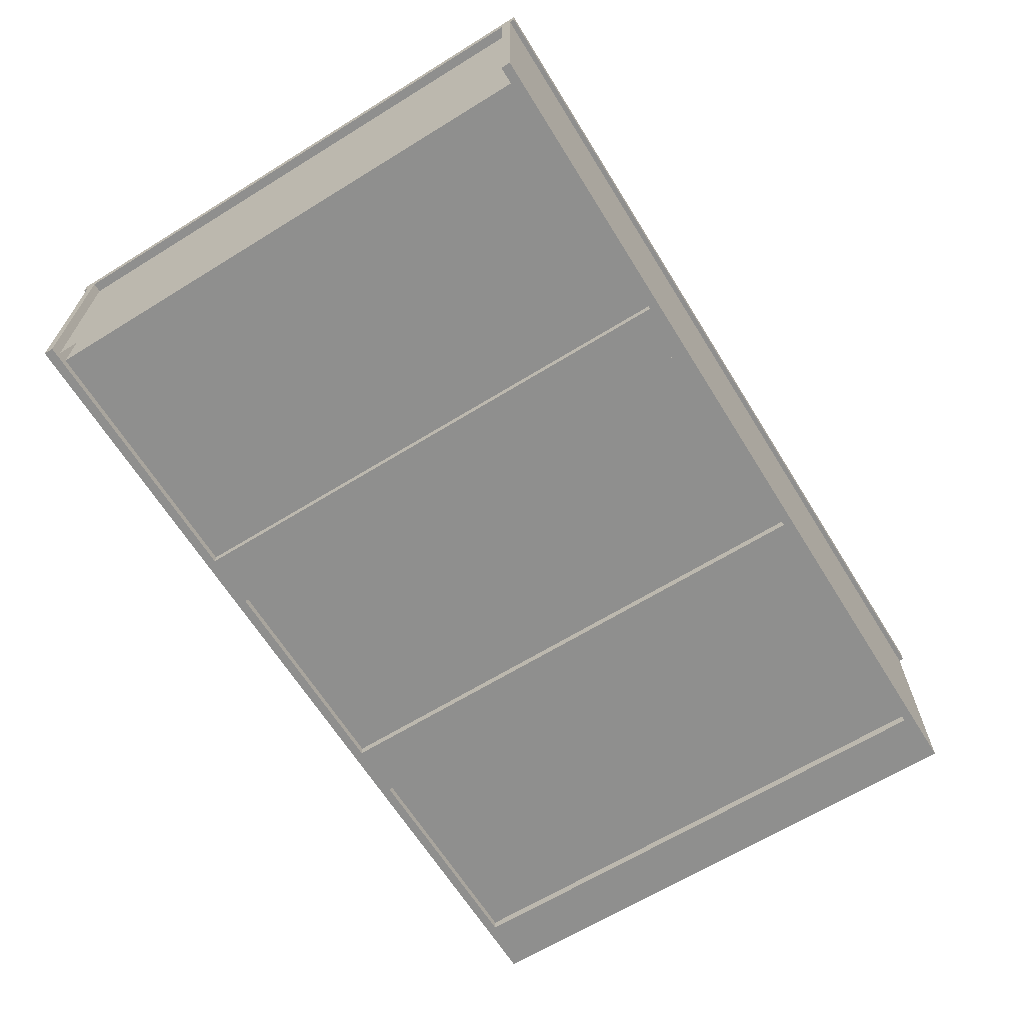
<metadata>
{"format":"obj","ext":"obj","renderer":"f3d","projection":"perspective","resolution":1024,"background":"white","views":[{"elev":-65.2,"azim":121.8,"up":"+Z"}]}
</metadata>
<code>
v -0.7778 0.5249 -0.1914
v 0.8145 -0.4616 -0.1914
v 0.8145 0.5249 -0.1914
v -0.7778 -0.4616 -0.1914
v 0.8318 0.5249 -0.2044
v 0.8318 -0.4616 0.1677
v 0.8318 -0.4616 -0.2044
v 0.8318 0.5249 0.1677
v 0.8145 0.5249 0.1677
v 0.8145 -0.4616 -0.2044
v 0.8145 -0.4616 0.1677
v 0.8145 0.5249 -0.2044
v -0.8059 0.129 0.2196
v -0.8059 0.0252 0.1937
v -0.8059 0.0252 0.2196
v -0.8059 0.129 0.1937
v 0.8426 0.0252 0.2196
v 0.8426 0.129 0.1937
v 0.8426 0.0252 0.1937
v 0.8426 0.129 0.2196
v 0.8491 -0.4616 -0.2217
v -0.8124 -0.4616 0.1677
v 0.8491 -0.4616 0.1677
v -0.8124 -0.4616 -0.2217
v 0.8491 -0.4789 0.1677
v -0.8124 -0.4789 -0.2217
v 0.8491 -0.4789 -0.2217
v -0.8124 -0.4789 0.1677
v -0.7951 0.5249 0.1677
v -0.7951 -0.4616 -0.2044
v -0.7951 -0.4616 0.1677
v -0.7951 0.5249 -0.2044
v -0.702 -0.3772 0.1937
v 0.7388 0.0252 0.1937
v 0.7388 -0.3772 0.1937
v -0.702 0.0252 0.1937
v -0.2932 0.5249 -0.2044
v -0.2932 -0.4616 -0.2217
v -0.2932 -0.4616 -0.2044
v -0.2932 0.5249 -0.2217
v -0.1893 -0.4616 -0.2044
v -0.1893 0.5249 -0.2217
v -0.1893 0.5249 -0.2044
v -0.1893 -0.4616 -0.2217
v -0.8059 0.0252 0.1937
v -0.702 -0.3772 0.1937
v -0.8059 -0.3772 0.1937
v -0.702 0.0252 0.1937
v -0.8059 -0.3772 0.2196
v -0.7299 0.0252 0.2155
v -0.702 0.0252 0.211
v -0.7299 -0.3772 0.2155
v -0.8059 0.0252 0.2196
v -0.7319 0.0252 0.2196
v -0.702 -0.3772 0.211
v -0.7319 -0.3772 0.2196
v -0.7309 0.0252 0.2194
v -0.7309 -0.3772 0.2194
v -0.7302 0.0252 0.2186
v -0.7299 0.0252 0.2176
v -0.7302 -0.3772 0.2186
v -0.7299 -0.3772 0.2176
v 0.005383 0.5249 0.1677
v 0.005383 -0.4616 -0.1914
v 0.005383 -0.4616 0.1677
v 0.005383 0.5249 -0.1914
v 0.03134 -0.4616 0.1677
v 0.03134 0.5249 -0.1914
v 0.03134 0.5249 0.1677
v 0.03134 -0.4616 -0.1914
v -0.8124 0.5249 -0.2044
v -0.8124 -0.4616 -0.2217
v -0.8124 -0.4616 -0.2044
v -0.8124 0.5249 -0.2217
v -0.7085 -0.4616 -0.2044
v -0.7085 0.5249 -0.2217
v -0.7085 0.5249 -0.2044
v -0.7085 -0.4616 -0.2217
v -0.7604 0.3605 0.1937
v 0.7972 0.08361 0.1937
v 0.7972 0.3605 0.1937
v -0.7604 0.08361 0.1937
v 0.7972 0.3605 0.1677
v -0.7604 0.08361 0.1677
v -0.7604 0.3605 0.1677
v 0.7972 0.08361 0.1677
v 0.6589 -0.441 0.2562
v 0.678 -0.4408 0.2562
v 0.6779 -0.4369 0.2597
v 0.6589 -0.441 0.2509
v 0.6938 -0.4359 0.2597
v 0.6589 -0.4371 0.2597
v 0.678 -0.4408 0.2509
v 0.6522 -0.441 0.2509
v 0.6938 -0.4395 0.2562
v 0.6779 -0.4213 0.2597
v 0.6455 -0.441 0.2562
v 0.6589 -0.4211 0.2597
v 0.678 -0.4174 0.2509
v 0.6589 -0.4172 0.2509
v 0.6975 -0.4356 0.2592
v 0.6938 -0.4223 0.2597
v 0.6455 -0.4371 0.2597
v 0.6455 -0.4211 0.2597
v 0.6938 -0.4187 0.2509
v 0.6938 -0.4395 0.2509
v 0.6455 -0.441 0.2509
v 0.6522 -0.4172 0.2509
v 0.6975 -0.4391 0.2554
v 0.6975 -0.4226 0.2592
v 0.678 -0.4174 0.2562
v 0.6589 -0.4172 0.2562
v 0.6265 -0.4369 0.2597
v 0.6455 -0.4172 0.2562
v 0.6938 -0.4187 0.2562
v 0.6265 -0.4408 0.2562
v 0.7013 -0.4352 0.2581
v 0.6265 -0.4213 0.2597
v 0.6975 -0.4191 0.2501
v 0.6975 -0.4191 0.2554
v 0.6975 -0.4391 0.2501
v 0.6265 -0.4408 0.2509
v 0.6455 -0.4172 0.2509
v 0.7013 -0.4384 0.254
v 0.7013 -0.423 0.2581
v 0.6107 -0.4359 0.2597
v 0.6265 -0.4174 0.2562
v 0.6107 -0.4395 0.2562
v 0.7053 -0.4349 0.2561
v 0.7053 -0.4233 0.2561
v 0.6107 -0.4223 0.2597
v 0.7013 -0.4198 0.2479
v 0.7013 -0.4198 0.254
v 0.7013 -0.4384 0.2479
v 0.6107 -0.4395 0.2509
v 0.6265 -0.4174 0.2509
v 0.7053 -0.4375 0.2515
v 0.6069 -0.4356 0.2592
v 0.6069 -0.4226 0.2592
v 0.6107 -0.4187 0.2562
v 0.6069 -0.4391 0.2554
v 0.6107 -0.4187 0.2509
v 0.7079 -0.4346 0.2545
v 0.7079 -0.4236 0.2545
v 0.7053 -0.4207 0.2515
v 0.7053 -0.4207 0.2438
v 0.7053 -0.4375 0.2438
v 0.6069 -0.4391 0.2501
v 0.7079 -0.4371 0.2496
v 0.6031 -0.4352 0.2581
v 0.6069 -0.4191 0.2554
v 0.6031 -0.4384 0.254
v 0.6069 -0.4191 0.2501
v 0.7103 -0.4343 0.2524
v 0.7079 -0.4211 0.2496
v 0.6031 -0.423 0.2581
v 0.7079 -0.4211 0.2387
v 0.7079 -0.4371 0.2387
v 0.6031 -0.4384 0.2479
v 0.7103 -0.4364 0.2458
v 0.7103 -0.4239 0.2524
v 0.5992 -0.4349 0.2561
v 0.5992 -0.4233 0.2561
v 0.6031 -0.4198 0.254
v 0.5992 -0.4375 0.2515
v 0.6031 -0.4198 0.2479
v 0.7133 -0.4341 0.2491
v 0.7133 -0.4241 0.2491
v 0.7103 -0.4218 0.2458
v 0.7103 -0.4218 0.2293
v 0.7103 -0.4364 0.2293
v 0.5992 -0.4375 0.2438
v 0.5992 -0.4207 0.2438
v 0.7127 -0.436 0.241
v 0.5965 -0.4346 0.2545
v 0.5992 -0.4207 0.2515
v 0.7127 -0.4222 0.2196
v 0.5965 -0.4371 0.2496
v 0.7162 -0.4337 0.2437
v 0.7162 -0.4245 0.2437
v 0.7127 -0.4222 0.241
v 0.5965 -0.4236 0.2545
v 0.7127 -0.436 0.2196
v 0.5965 -0.4371 0.2387
v 0.5965 -0.4211 0.2387
v 0.5965 -0.4211 0.2496
v 0.7162 -0.4362 0.232
v 0.5942 -0.4239 0.2524
v 0.5942 -0.4343 0.2524
v 0.7162 -0.422 0.2196
v 0.7162 -0.4362 0.2196
v 0.5942 -0.4364 0.2458
v 0.7186 -0.434 0.236
v 0.7162 -0.422 0.232
v 0.5942 -0.4364 0.2293
v 0.5942 -0.4218 0.2293
v 0.5942 -0.4218 0.2458
v 0.72 -0.4345 0.2323
v 0.7186 -0.4242 0.236
v 0.5912 -0.4241 0.2491
v 0.5912 -0.4341 0.2491
v 0.7191 -0.421 0.2196
v 0.7191 -0.4372 0.2196
v 0.7191 -0.4372 0.2294
v 0.5918 -0.436 0.241
v 0.5918 -0.4222 0.2196
v 0.72 -0.4237 0.2323
v 0.7191 -0.421 0.2294
v 0.5918 -0.436 0.2196
v 0.5918 -0.4222 0.241
v 0.7212 -0.4345 0.2297
v 0.5882 -0.4245 0.2437
v 0.5882 -0.4337 0.2437
v 0.7195 -0.4182 0.2283
v 0.7195 -0.4182 0.2196
v 0.7195 -0.44 0.2196
v 0.5882 -0.4362 0.2196
v 0.5882 -0.422 0.232
v 0.7238 -0.4326 0.2271
v 0.7212 -0.4237 0.2297
v 0.5882 -0.4362 0.232
v 0.7238 -0.4256 0.2271
v 0.7195 -0.44 0.2283
v 0.5882 -0.422 0.2196
v 0.7238 -0.4291 0.2271
v 0.5858 -0.434 0.236
v 0.7204 -0.4157 0.2277
v 0.7204 -0.4157 0.2196
v 0.7204 -0.4425 0.2196
v 0.5853 -0.4372 0.2196
v 0.5853 -0.421 0.2294
v 0.5858 -0.4242 0.236
v 0.7204 -0.4425 0.2277
v 0.7286 -0.4291 0.2247
v 0.5845 -0.4345 0.2323
v 0.7227 -0.4128 0.2267
v 0.5853 -0.4372 0.2294
v 0.5853 -0.421 0.2196
v 0.5845 -0.4237 0.2323
v 0.7227 -0.4454 0.2267
v 0.7241 -0.4462 0.2261
v 0.7213 -0.4141 0.2273
v 0.7241 -0.412 0.2261
v 0.7213 -0.4141 0.2196
v 0.7213 -0.4441 0.2196
v 0.5849 -0.44 0.2196
v 0.5849 -0.4182 0.2283
v 0.5833 -0.4237 0.2297
v 0.7213 -0.4441 0.2273
v 0.7264 -0.4464 0.2252
v 0.5833 -0.4345 0.2297
v 0.7227 -0.4128 0.2196
v 0.7241 -0.412 0.2196
v 0.5849 -0.44 0.2283
v 0.5849 -0.4182 0.2196
v 0.5807 -0.4256 0.2271
v 0.7227 -0.4454 0.2196
v 0.7241 -0.4462 0.2196
v 0.7286 -0.4461 0.2247
v 0.7264 -0.4118 0.2252
v 0.5807 -0.4326 0.2271
v 0.7264 -0.4118 0.2196
v 0.5841 -0.4425 0.2277
v 0.5841 -0.4425 0.2196
v 0.5841 -0.4157 0.2196
v 0.5841 -0.4157 0.2277
v 0.5807 -0.4291 0.2271
v 0.7264 -0.4464 0.2196
v 0.7302 -0.4456 0.2196
v 0.7286 -0.4122 0.2247
v 0.5831 -0.4141 0.2273
v 0.5759 -0.4291 0.2247
v 0.7302 -0.4456 0.2246
v 0.7302 -0.4126 0.2196
v 0.5831 -0.4441 0.2273
v 0.5831 -0.4441 0.2196
v 0.5831 -0.4141 0.2196
v 0.5817 -0.4128 0.2267
v 0.5804 -0.412 0.2261
v 0.7335 -0.444 0.2196
v 0.7302 -0.4126 0.2246
v 0.5804 -0.4462 0.2261
v 0.5817 -0.4454 0.2267
v 0.578 -0.4118 0.2252
v 0.7335 -0.4142 0.2196
v 0.7324 -0.4448 0.2244
v 0.578 -0.4464 0.2252
v 0.5817 -0.4454 0.2196
v 0.5817 -0.4128 0.2196
v 0.5804 -0.412 0.2196
v 0.5759 -0.4122 0.2247
v 0.736 -0.4173 0.2196
v 0.7335 -0.444 0.2244
v 0.7324 -0.4134 0.2244
v 0.5759 -0.4461 0.2247
v 0.578 -0.4464 0.2196
v 0.5804 -0.4462 0.2196
v 0.578 -0.4118 0.2196
v 0.5742 -0.4456 0.2246
v 0.5742 -0.4126 0.2196
v 0.736 -0.4409 0.2196
v 0.736 -0.4173 0.2244
v 0.7335 -0.4142 0.2244
v 0.5742 -0.4456 0.2196
v 0.5742 -0.4126 0.2246
v 0.7379 -0.4364 0.2196
v 0.7365 -0.4184 0.2244
v 0.736 -0.4409 0.2244
v 0.5721 -0.4134 0.2244
v 0.571 -0.4142 0.2196
v 0.7379 -0.4218 0.2196
v 0.7378 -0.4367 0.2238
v 0.7365 -0.4398 0.2244
v 0.571 -0.444 0.2196
v 0.5721 -0.4448 0.2244
v 0.7385 -0.4253 0.2196
v 0.7379 -0.4364 0.2236
v 0.7378 -0.4215 0.2238
v 0.571 -0.4142 0.2244
v 0.5684 -0.4409 0.2196
v 0.7385 -0.4329 0.2196
v 0.7385 -0.4253 0.2228
v 0.7385 -0.4329 0.2228
v 0.7379 -0.4218 0.2236
v 0.571 -0.444 0.2244
v 0.5684 -0.4173 0.2196
v 0.5684 -0.4409 0.2244
v 0.7387 -0.427 0.2196
v 0.7388 -0.427 0.2217
v 0.7385 -0.4291 0.2228
v 0.5684 -0.4173 0.2244
v 0.568 -0.4398 0.2244
v 0.5665 -0.4364 0.2196
v 0.7387 -0.4312 0.2196
v 0.7388 -0.4291 0.2217
v 0.5665 -0.4218 0.2196
v 0.5667 -0.4367 0.2238
v 0.5665 -0.4364 0.2236
v 0.7388 -0.4291 0.2196
v 0.7388 -0.4312 0.2217
v 0.568 -0.4184 0.2244
v 0.5667 -0.4215 0.2238
v 0.566 -0.4329 0.2228
v 0.566 -0.4329 0.2196
v 0.5665 -0.4218 0.2236
v 0.566 -0.4253 0.2196
v 0.566 -0.4291 0.2228
v 0.566 -0.4253 0.2228
v 0.5657 -0.4312 0.2217
v 0.5657 -0.4312 0.2196
v 0.5657 -0.427 0.2196
v 0.5657 -0.427 0.2217
v 0.5657 -0.4291 0.2217
v 0.5657 -0.4291 0.2196
v -0.1028 -0.15 -0.2044
v -0.1028 -0.4616 -0.2044
v -0.1978 -0.15 -0.2044
v -0.1978 -0.4616 -0.2044
v 0.7388 0.0252 0.1937
v 0.8426 -0.3772 0.1937
v 0.7388 -0.3772 0.1937
v 0.8426 0.0252 0.1937
v 0.7388 -0.3772 0.211
v 0.7666 0.0252 0.2155
v 0.8426 0.0252 0.2196
v 0.7666 -0.3772 0.2155
v 0.7388 0.0252 0.211
v 0.7669 0.0252 0.2186
v 0.8426 -0.3772 0.2196
v 0.7687 0.0252 0.2196
v 0.7666 -0.3772 0.2176
v 0.7666 0.0252 0.2176
v 0.7676 0.0252 0.2194
v 0.7687 -0.3772 0.2196
v 0.7669 -0.3772 0.2186
v 0.7676 -0.3772 0.2194
v -0.7778 0.5249 -0.2044
v -0.7778 -0.4616 0.1677
v -0.7778 -0.4616 -0.2044
v -0.7778 0.5249 0.1677
v 0.226 0.5249 -0.2044
v 0.226 -0.4616 -0.2217
v 0.226 -0.4616 -0.2044
v 0.226 0.5249 -0.2217
v 0.3299 -0.4616 -0.2044
v 0.3299 0.5249 -0.2217
v 0.3299 0.5249 -0.2044
v 0.3299 -0.4616 -0.2217
v -0.8124 -0.4875 0.1677
v 0.8491 -0.4356 0.1677
v 0.8491 -0.4875 0.1677
v -0.8124 -0.4356 0.1677
v 0.8491 -0.4875 0.1937
v -0.8124 -0.4356 0.1937
v 0.8491 -0.4356 0.1937
v -0.8124 -0.4875 0.1937
v 0.8491 0.5509 0.1677
v 0.8491 0.499 0.1677
v -0.8124 0.5509 0.1677
v 0.8491 0.5509 0.1937
v -0.8124 0.499 0.1677
v 0.8491 0.499 0.1937
v -0.8124 0.499 0.1937
v -0.8124 0.5509 0.1937
v -0.702 0.0252 0.2067
v 0.7388 -0.3772 0.2067
v 0.7388 0.0252 0.2067
v -0.702 -0.3772 0.2067
v -0.3992 0.5249 0.1677
v -0.3992 -0.4616 -0.1914
v -0.3992 -0.4616 0.1677
v -0.3992 0.5249 -0.1914
v -0.3732 -0.4616 0.1677
v -0.3732 0.5249 -0.1914
v -0.3732 0.5249 0.1677
v -0.3732 -0.4616 -0.1914
v 0.8491 0.5249 0.1677
v -0.8124 0.5249 0.1677
v 0.8491 0.5249 -0.2217
v -0.8124 0.5249 -0.2217
v 0.8491 0.5422 0.1677
v -0.8124 0.5422 -0.2217
v 0.8491 0.5422 -0.2217
v -0.8124 0.5422 0.1677
v -0.8059 -0.3772 0.2196
v -0.8059 -0.481 0.1937
v -0.8059 -0.481 0.2196
v -0.8059 -0.3772 0.1937
v 0.8426 -0.481 0.2196
v 0.8426 -0.3772 0.1937
v 0.8426 -0.481 0.1937
v 0.8426 -0.3772 0.2196
v 0.7972 0.499 0.1937
v 0.7972 -0.4356 0.1677
v 0.7972 -0.4356 0.1937
v 0.7972 0.499 0.1677
v 0.8491 -0.4356 0.1937
v 0.8491 0.499 0.1677
v 0.8491 0.499 0.1937
v 0.8491 -0.4356 0.1677
v -0.7778 -0.4616 -0.2044
v 0.8145 0.5249 -0.2044
v 0.8145 -0.4616 -0.2044
v -0.7778 0.5249 -0.2044
v -0.8124 0.499 0.1937
v -0.8124 -0.4356 0.1677
v -0.8124 -0.4356 0.1937
v -0.8124 0.499 0.1677
v -0.7604 -0.4356 0.1937
v -0.7604 0.499 0.1677
v -0.7604 0.499 0.1937
v -0.7604 -0.4356 0.1677
v 0.4099 0.5249 0.1677
v 0.4099 -0.4616 -0.1914
v 0.4099 -0.4616 0.1677
v 0.4099 0.5249 -0.1914
v 0.4359 -0.4616 0.1677
v 0.4359 0.5249 -0.1914
v 0.4359 0.5249 0.1677
v 0.4359 -0.4616 -0.1914
f 1 2 3
f 2 1 4
f 3 2 1
f 4 1 2
f 5 6 7
f 6 5 8
f 7 6 5
f 8 5 6
f 9 10 11
f 10 9 12
f 11 10 9
f 12 9 10
f 13 14 15
f 14 13 16
f 14 17 15
f 17 13 15
f 13 18 16
f 17 14 19
f 13 17 20
f 18 13 20
f 18 17 19
f 17 18 20
f 15 14 13
f 16 13 14
f 15 17 14
f 15 13 17
f 16 18 13
f 19 14 17
f 20 17 13
f 20 13 18
f 19 17 18
f 20 18 17
f 21 22 23
f 22 21 24
f 25 21 23
f 21 26 24
f 26 22 24
f 21 25 27
f 22 26 28
f 23 22 21
f 24 21 22
f 23 21 25
f 24 26 21
f 24 22 26
f 27 21 26
f 28 26 22
f 27 26 25
f 28 25 26
f 25 26 27
f 26 25 28
f 29 30 31
f 30 29 32
f 31 30 29
f 32 29 30
f 37 38 39
f 38 37 40
f 42 38 40
f 38 42 44
f 42 41 44
f 39 38 37
f 40 37 38
f 40 38 42
f 44 42 38
f 43 42 41
f 44 41 42
f 49 45 47
f 51 46 48
f 45 49 53
f 46 51 55
f 49 54 53
f 52 51 50
f 51 52 55
f 54 49 56
f 56 57 54
f 60 52 50
f 57 56 58
f 57 61 59
f 52 60 62
f 61 57 58
f 62 59 61
f 59 62 60
f 47 45 49
f 48 46 51
f 53 49 45
f 55 51 46
f 53 54 49
f 50 51 52
f 55 52 51
f 56 49 54
f 54 57 56
f 50 52 60
f 58 56 57
f 59 61 57
f 62 60 52
f 58 57 61
f 61 59 62
f 60 62 59
f 63 64 65
f 64 63 66
f 67 63 65
f 63 67 69
f 67 68 69
f 65 64 63
f 66 63 64
f 69 68 67
f 71 72 73
f 75 71 73
f 76 72 74
f 72 76 78
f 75 76 77
f 76 75 78
f 73 72 71
f 74 71 72
f 73 71 75
f 74 72 76
f 77 75 71
f 78 76 72
f 77 76 75
f 78 75 76
f 79 80 81
f 80 79 82
f 83 79 81
f 79 83 85
f 81 80 79
f 82 79 80
f 81 79 83
f 85 83 79
f 90 88 87
f 89 88 91
f 92 87 89
f 88 90 93
f 88 95 91
f 92 97 87
f 89 98 92
f 90 99 93
f 93 95 88
f 97 94 87
f 89 96 98
f 97 92 103
f 92 98 104
f 99 90 100
f 95 93 106
f 100 94 108
f 98 96 112
f 92 104 103
f 113 97 103
f 93 105 106
f 99 115 105
f 106 109 95
f 116 107 97
f 111 102 115
f 112 96 111
f 114 98 112
f 103 104 113
f 118 104 114
f 111 100 112
f 115 99 111
f 109 106 121
f 107 116 122
f 113 104 118
f 126 116 113
f 123 107 122
f 117 124 129
f 117 130 125
f 113 118 131
f 126 128 116
f 113 131 126
f 131 118 127
f 123 127 114
f 132 121 119
f 122 128 135
f 123 122 136
f 129 124 137
f 131 127 140
f 127 123 136
f 119 133 132
f 134 137 124
f 141 135 128
f 142 122 135
f 122 142 136
f 129 137 143
f 129 144 130
f 126 139 138
f 136 140 127
f 137 134 147
f 140 136 142
f 143 137 149
f 144 129 143
f 138 150 141
f 139 150 138
f 152 148 141
f 142 151 140
f 154 144 143
f 150 139 156
f 139 151 156
f 157 147 146
f 149 147 158
f 159 153 148
f 158 160 149
f 153 164 151
f 162 165 152
f 170 158 157
f 160 158 171
f 167 160 174
f 163 175 162
f 158 170 177
f 158 177 171
f 173 159 172
f 166 176 164
f 167 180 168
f 175 163 182
f 175 178 165
f 170 181 177
f 171 177 183
f 172 185 173
f 173 186 176
f 179 174 187
f 180 167 179
f 168 180 181
f 181 190 177
f 180 194 181
f 175 188 189
f 187 183 191
f 184 192 195
f 180 193 199
f 180 199 194
f 200 189 188
f 206 184 195
f 198 199 193
f 188 197 200
f 201 205 192
f 206 195 209
f 199 198 207
f 212 201 200
f 200 197 210
f 205 217 209
f 206 218 210
f 201 212 213
f 208 222 214
f 212 210 218
f 204 223 219
f 212 226 213
f 214 222 227
f 224 231 218
f 212 218 232
f 223 233 219
f 220 225 222
f 226 212 232
f 226 235 221
f 233 240 219
f 222 225 234
f 232 235 226
f 236 222 243
f 237 246 230
f 235 232 239
f 241 250 234
f 246 237 254
f 256 231 247
f 248 235 239
f 245 240 249
f 250 259 234
f 240 245 257
f 250 269 259
f 260 234 270
f 267 251 248
f 271 256 266
f 250 268 269
f 260 274 262
f 266 277 271
f 272 256 279
f 270 281 274
f 279 289 290
f 285 302 292
f 301 293 280
f 282 296 297
f 299 291 305
f 305 300 310
f 306 312 301
f 293 302 303
f 292 307 311
f 308 302 293
f 305 310 309
f 299 309 315
f 313 318 307
f 327 314 325
f 325 319 331
f 336 331 326
f 335 323 340
f 342 336 345
f 89 88 87
f 87 88 90
f 89 87 92
f 93 90 88
f 90 94 87
f 91 95 88
f 89 96 91
f 88 95 93
f 94 90 100
f 91 101 95
f 102 91 96
f 98 96 89
f 103 92 97
f 104 98 92
f 100 90 99
f 109 95 101
f 101 91 110
f 102 110 91
f 103 104 92
f 104 114 98
f 99 111 100
f 106 105 93
f 105 115 99
f 97 107 116
f 94 108 107
f 100 112 108
f 101 110 117
f 115 102 111
f 111 96 112
f 112 98 114
f 113 104 103
f 112 100 111
f 111 99 115
f 115 105 120
f 122 116 107
f 123 107 108
f 114 108 112
f 118 104 113
f 113 116 126
f 114 118 127
f 116 122 128
f 122 107 123
f 131 118 113
f 116 128 126
f 126 131 113
f 114 127 123
f 134 121 124
f 135 128 122
f 136 122 123
f 129 117 130
f 120 133 125
f 140 127 131
f 136 123 127
f 133 145 130
f 133 132 145
f 147 146 134
f 146 145 132
f 137 149 147
f 140 151 142
f 143 144 154
f 141 152 150
f 156 139 150
f 146 147 157
f 161 154 144
f 149 160 158
f 166 159 153
f 161 168 154
f 162 163 150
f 157 158 170
f 155 157 169
f 171 158 160
f 172 165 159
f 166 173 159
f 162 175 163
f 165 175 162
f 170 169 157
f 171 177 158
f 165 172 178
f 172 159 173
f 168 180 167
f 182 163 175
f 182 176 163
f 177 181 170
f 187 174 179
f 179 167 180
f 182 175 188
f 174 187 183
f 184 172 185
f 185 173 186
f 193 187 179
f 179 180 193
f 181 194 180
f 194 181 190
f 191 183 187
f 185 196 184
f 199 193 180
f 187 204 191
f 195 184 206
f 206 184 196
f 193 199 198
f 201 200 189
f 200 197 188
f 192 205 201
f 209 205 195
f 197 210 196
f 200 201 212
f 208 202 214
f 209 217 205
f 207 220 198
f 213 212 201
f 205 221 213
f 225 219 211
f 220 225 211
f 216 223 229
f 219 233 223
f 232 212 226
f 222 227 236
f 239 218 232
f 219 240 233
f 234 225 222
f 226 235 232
f 230 246 237
f 231 247 238
f 239 232 235
f 244 242 228
f 255 238 247
f 234 259 250
f 244 252 242
f 237 254 261
f 270 234 260
f 267 251 261
f 254 263 261
f 266 265 247
f 266 256 271
f 261 272 267
f 279 256 272
f 280 269 273
f 261 282 272
f 284 279 272
f 273 281 286
f 282 287 272
f 287 295 272
f 298 290 284
f 280 293 301
f 309 305 299
f 303 302 293
f 304 314 299
f 315 309 299
f 316 322 311
f 306 317 321
f 325 314 327
f 332 320 337
f 333 338 320
f 334 340 339
f 344 343 333
f 348 345 337
f 348 346 345
f 349 350 353
f 355 356 357
f 358 357 356
f 356 357 358
f 363 359 361
f 365 360 362
f 359 363 367
f 360 365 369
f 364 363 366
f 363 364 367
f 365 374 369
f 374 365 370
f 371 364 366
f 364 371 372
f 372 375 368
f 368 376 373
f 376 370 373
f 370 376 374
f 375 372 371
f 376 368 375
f 361 359 363
f 362 360 365
f 367 363 359
f 369 365 360
f 366 363 364
f 367 364 363
f 369 374 365
f 370 365 374
f 366 364 371
f 372 371 364
f 368 375 372
f 373 376 368
f 373 370 376
f 374 376 370
f 371 372 375
f 375 368 376
f 380 377 378
f 381 382 383
f 382 381 384
f 386 382 384
f 382 386 388
f 385 386 387
f 386 385 388
f 383 382 381
f 384 381 382
f 384 382 386
f 388 386 382
f 387 386 385
f 388 385 386
f 389 390 391
f 390 389 392
f 390 393 391
f 389 394 392
f 393 390 395
f 394 389 396
f 391 390 389
f 392 389 390
f 391 393 390
f 391 389 393
f 392 394 389
f 395 390 393
f 396 393 389
f 396 389 394
f 395 393 394
f 396 394 393
f 393 389 391
f 389 393 396
f 394 393 395
f 393 394 396
f 397 398 399
f 397 400 398
f 401 399 398
f 402 398 400
f 401 403 399
f 404 399 403
f 399 398 397
f 398 400 397
f 398 399 401
f 400 399 397
f 400 398 402
f 399 403 401
f 403 398 401
f 399 400 404
f 398 403 402
f 403 400 402
f 403 399 404
f 400 403 404
f 397 399 400
f 401 398 403
f 404 400 399
f 402 403 398
f 402 400 403
f 404 403 400
f 405 406 407
f 406 405 408
f 407 406 405
f 408 405 406
f 409 410 411
f 410 409 412
f 413 409 411
f 413 414 415
f 411 410 409
f 412 409 410
f 411 409 413
f 415 413 409
f 415 414 413
f 417 418 419
f 420 419 418
f 420 422 419
f 420 418 422
f 423 421 419
f 423 419 422
f 424 422 418
f 419 418 417
f 418 419 420
f 421 419 417
f 419 422 420
f 422 418 420
f 419 421 423
f 422 419 423
f 418 422 424
f 421 422 423
f 422 421 424
f 423 422 421
f 424 421 422
f 425 426 427
f 426 425 428
f 426 429 427
f 429 425 427
f 425 430 428
f 429 426 431
f 425 429 432
f 430 425 432
f 430 429 431
f 429 430 432
f 427 426 425
f 428 425 426
f 427 429 426
f 427 425 429
f 428 430 425
f 431 426 429
f 432 429 425
f 432 425 430
f 431 429 430
f 432 430 429
f 434 433 436
f 437 433 435
f 433 437 439
f 437 438 439
f 438 437 440
f 435 434 433
f 436 433 434
f 435 433 437
f 436 434 438
f 439 437 433
f 440 438 434
f 439 438 437
f 440 437 438
f 438 434 436
f 434 438 440
f 441 442 443
f 442 441 444
f 443 442 441
f 444 441 442
f 445 446 447
f 446 445 448
f 449 445 447
f 445 449 451
f 449 450 451
f 447 446 445
f 448 445 446
f 447 445 449
f 448 446 450
f 451 449 445
f 452 450 446
f 451 450 449
f 452 449 450
f 450 446 448
f 446 450 452
f 453 454 455
f 454 453 456
f 457 453 455
f 453 457 459
f 457 458 459
f 455 454 453
f 456 453 454
f 455 453 457
f 459 458 457

</code>
